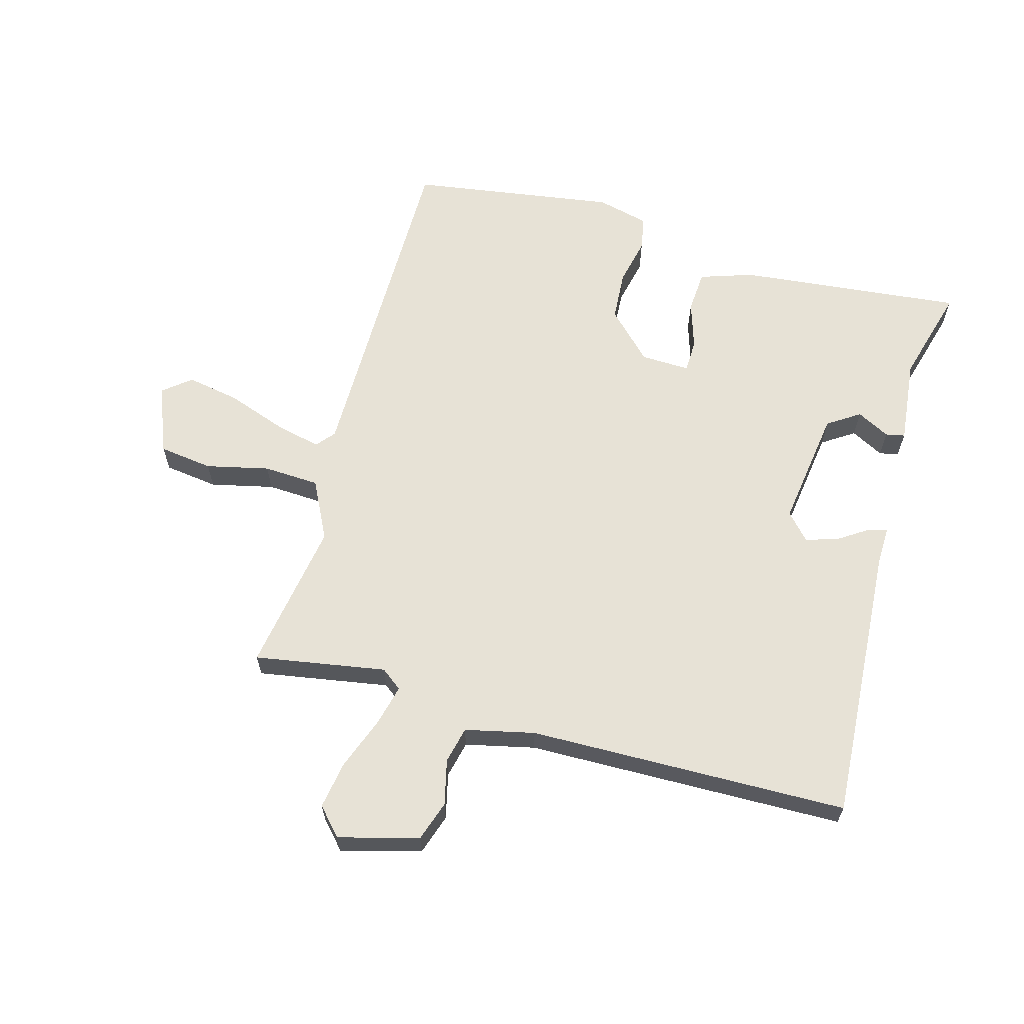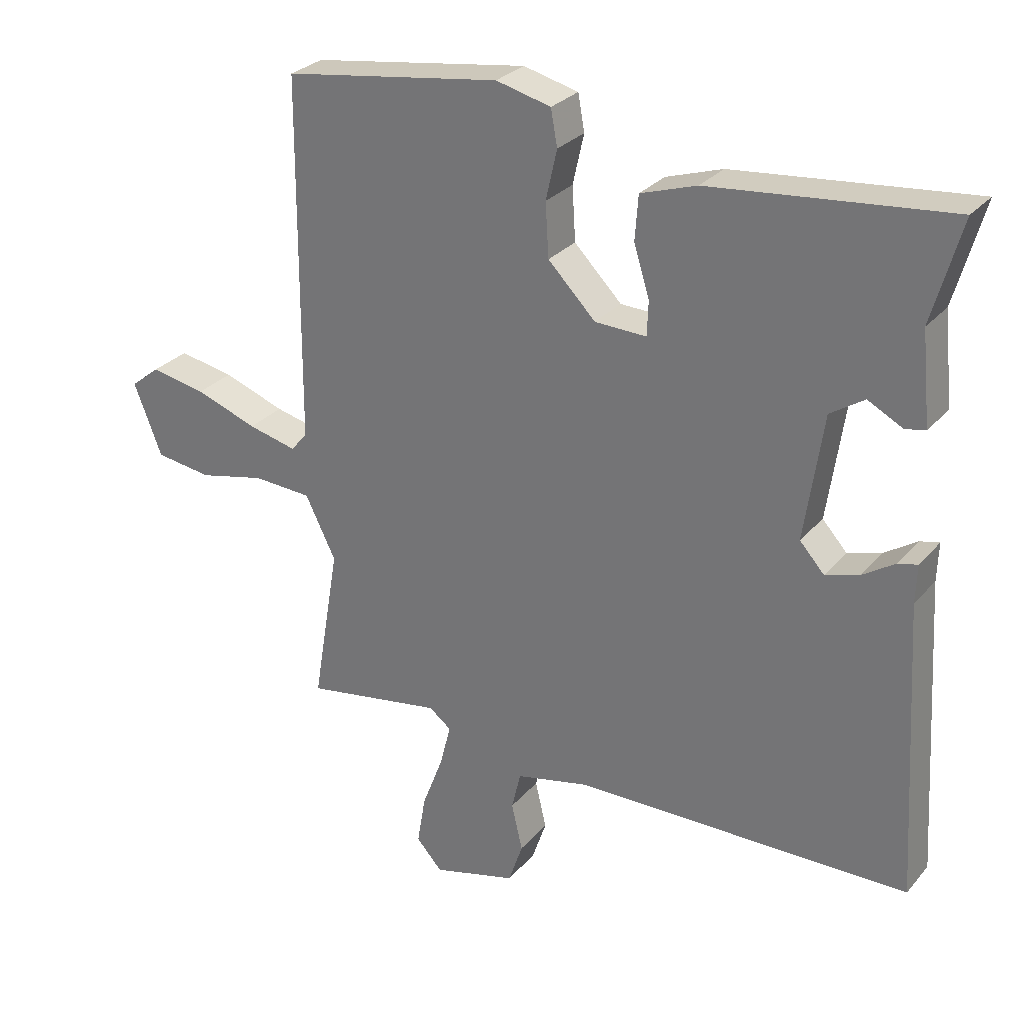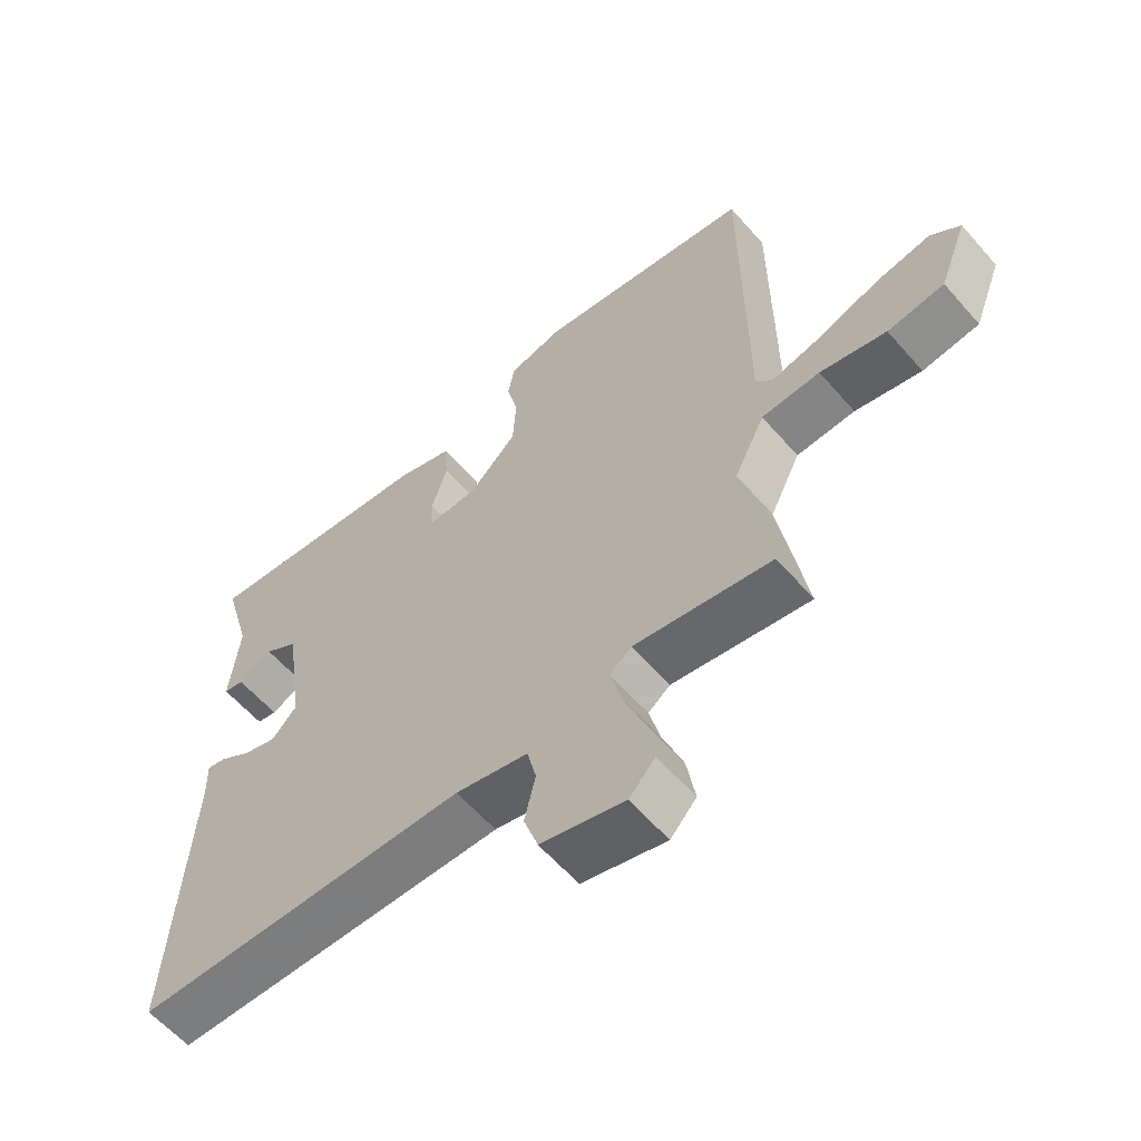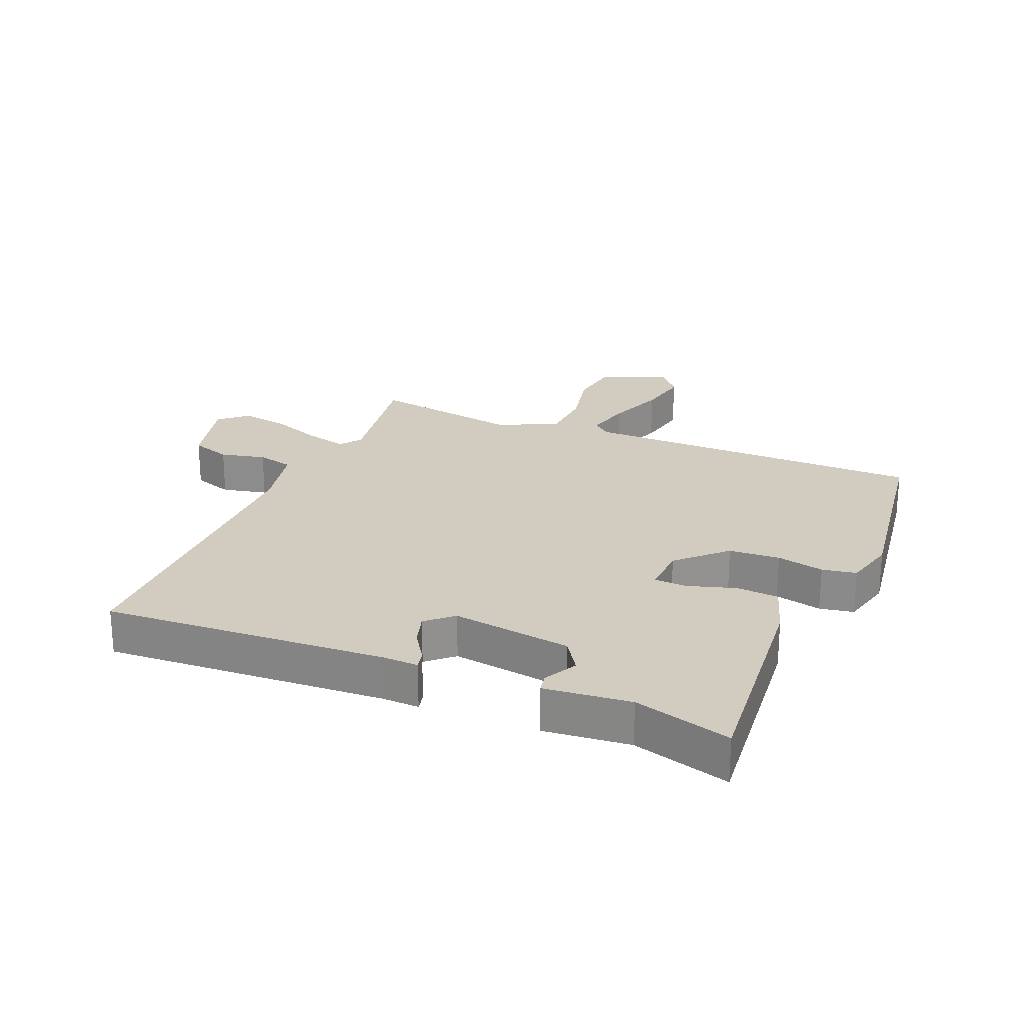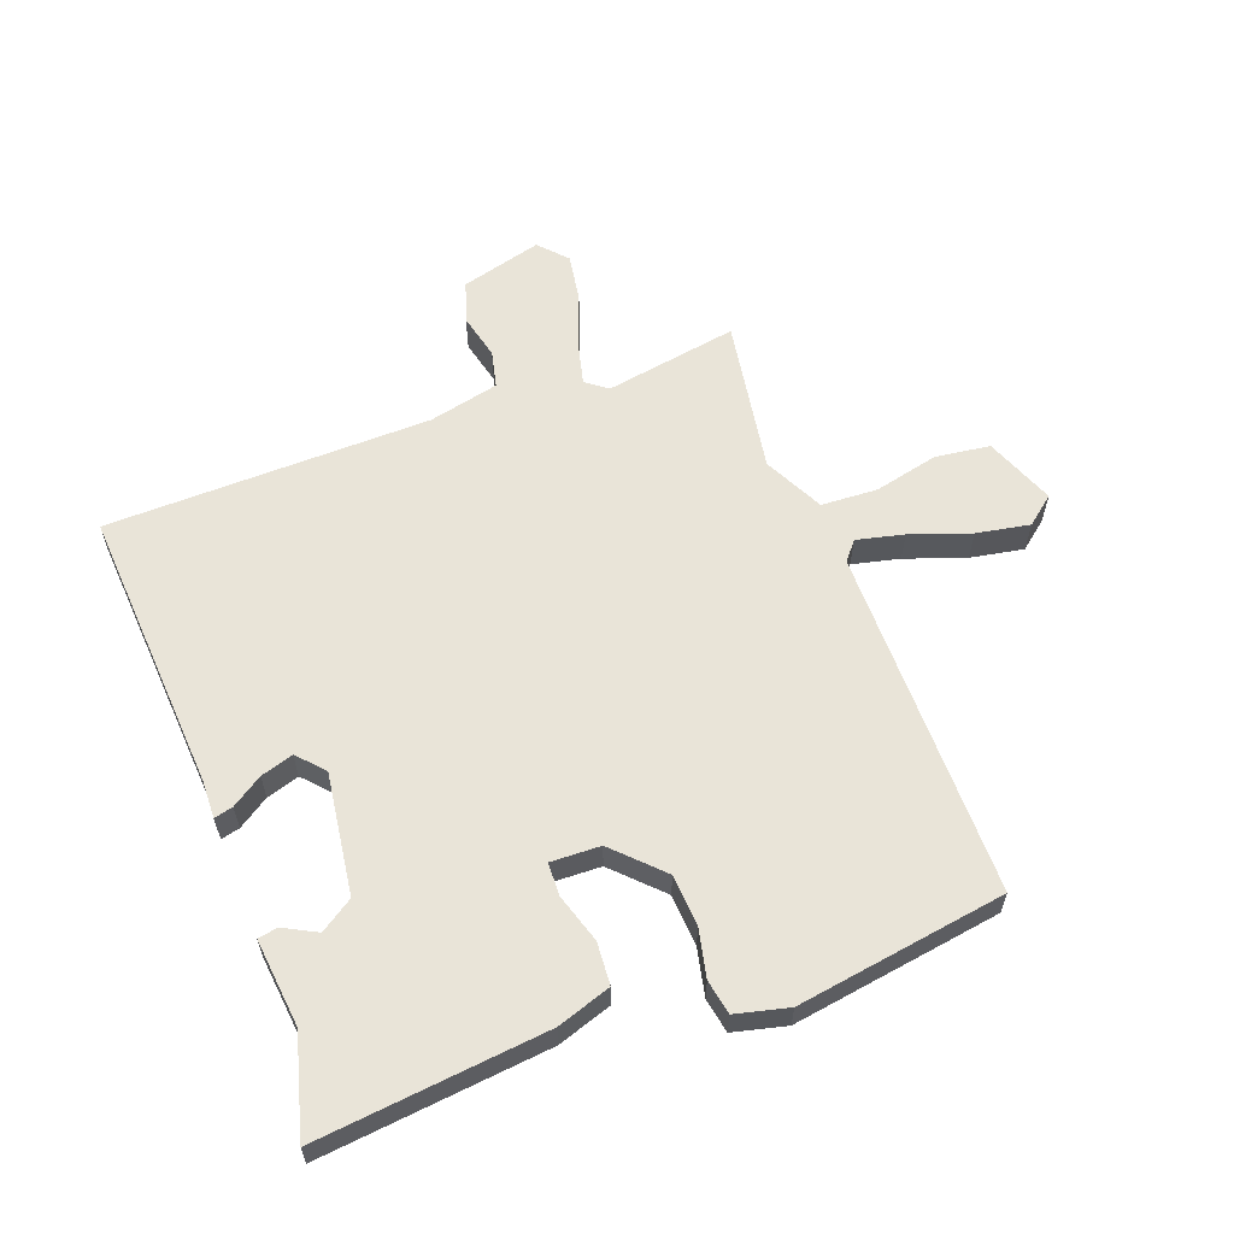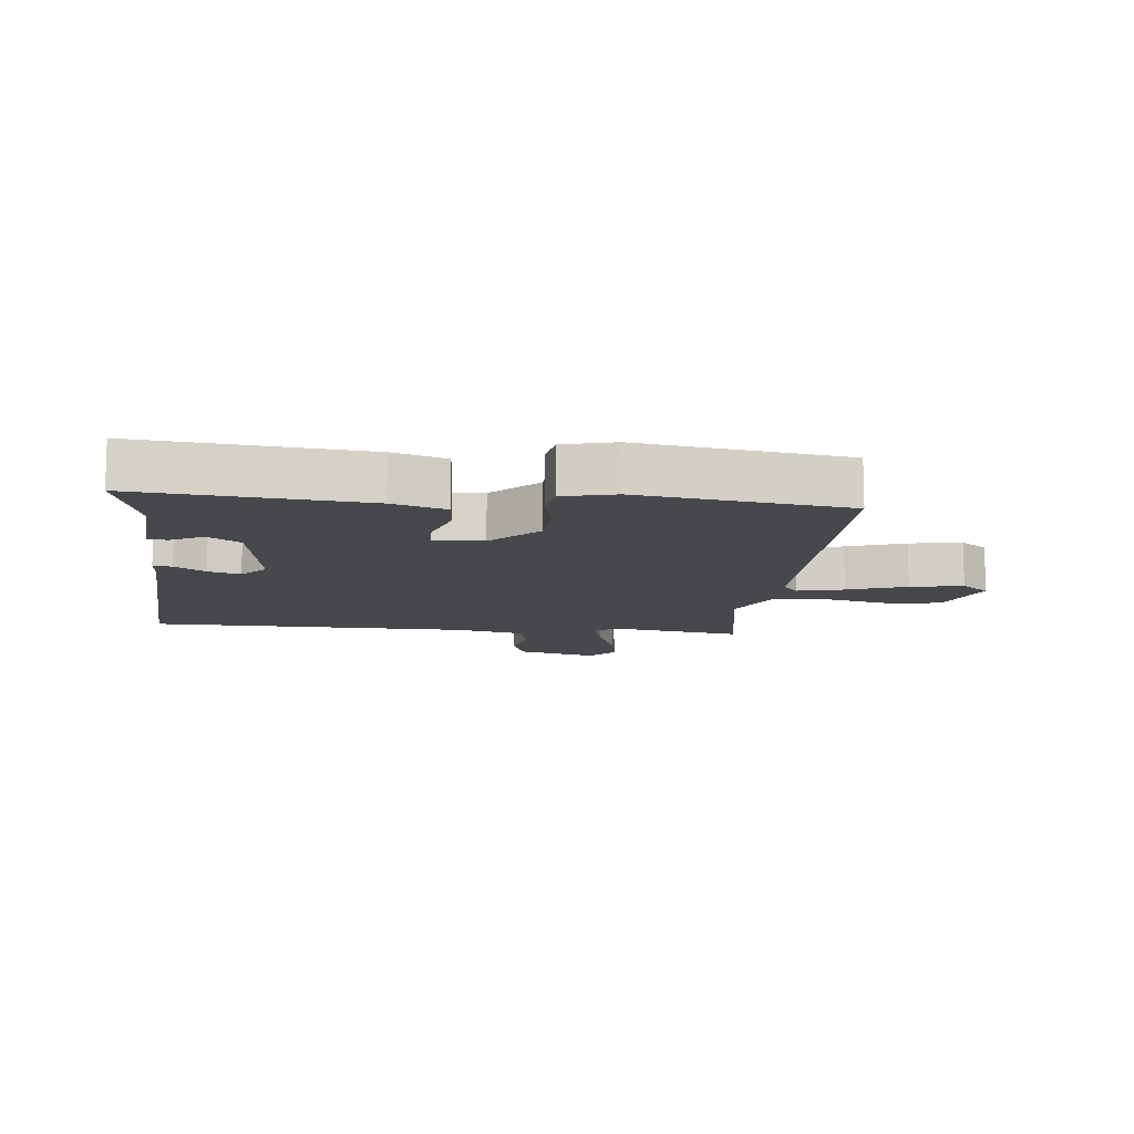
<metadata>
{"format":"obj","ext":"obj","renderer":"f3d","projection":"perspective","resolution":1024,"background":"white","views":[{"elev":63.3,"azim":-164.7,"up":"+Y"},{"elev":28.3,"azim":-148.2,"up":"+Z"},{"elev":-59.6,"azim":40.8,"up":"+Z"},{"elev":23.8,"azim":-67.1,"up":"+Y"},{"elev":60.5,"azim":-20.7,"up":"+Y"},{"elev":-11.4,"azim":-6.0,"up":"+Y"}]}
</metadata>
<code>
v 0.5 0.07 -0.5
v 0.288 0.07 -0.465
v 0.254 0.07 -0.491
v 0.271 0.07 -0.558
v 0.303 0.07 -0.642
v 0.316 0.07 -0.719
v 0.276 0.07 -0.763
v 0.147 0.07 -0.729
v 0.125 0.07 -0.664
v 0.142 0.07 -0.591
v 0.128 0.07 -0.532
v 0.016 0.07 -0.507
v -0.5 0.07 -0.5
v -0.473 0.07 -0.046
v -0.475 0.07 0.013
v -0.445 0.07 0.006
v -0.396 0.07 -0.026
v -0.344 0.07 -0.042
v -0.306 0.07 0
v -0.334 0.07 0.193
v -0.386 0.07 0.227
v -0.439 0.07 0.199
v -0.47 0.07 0.205
v -0.456 0.07 0.344
v -0.5 0.07 0.5
v -0.136 0.07 0.464
v -0.05 0.07 0.436
v -0.045 0.07 0.368
v -0.069 0.07 0.291
v -0.067 0.07 0.238
v 0.012 0.07 0.241
v 0.085 0.07 0.315
v 0.09 0.07 0.397
v 0.073 0.07 0.473
v 0.083 0.07 0.528
v 0.167 0.07 0.549
v 0.5 0.07 0.5
v 0.503 0.07 -0.057
v 0.528 0.07 -0.087
v 0.603 0.07 -0.069
v 0.698 0.07 -0.035
v 0.783 0.07 -0.019
v 0.828 0.07 -0.055
v 0.785 0.07 -0.166
v 0.698 0.07 -0.178
v 0.596 0.07 -0.155
v 0.506 0.07 -0.16
v 0.459 0.07 -0.255
v 0.5 0 -0.5
v 0.288 0 -0.465
v 0.254 0 -0.491
v 0.271 0 -0.558
v 0.303 0 -0.642
v 0.316 0 -0.719
v 0.276 0 -0.763
v 0.147 0 -0.729
v 0.125 0 -0.664
v 0.142 0 -0.591
v 0.128 0 -0.532
v 0.016 0 -0.507
v -0.5 0 -0.5
v -0.473 0 -0.046
v -0.475 0 0.013
v -0.445 0 0.006
v -0.396 0 -0.026
v -0.344 0 -0.042
v -0.306 0 0
v -0.334 0 0.193
v -0.386 0 0.227
v -0.439 0 0.199
v -0.47 0 0.205
v -0.456 0 0.344
v -0.5 0 0.5
v -0.136 0 0.464
v -0.05 0 0.436
v -0.045 0 0.368
v -0.069 0 0.291
v -0.067 0 0.238
v 0.012 0 0.241
v 0.085 0 0.315
v 0.09 0 0.397
v 0.073 0 0.473
v 0.083 0 0.528
v 0.167 0 0.549
v 0.5 0 0.5
v 0.503 0 -0.057
v 0.528 0 -0.087
v 0.603 0 -0.069
v 0.698 0 -0.035
v 0.783 0 -0.019
v 0.828 0 -0.055
v 0.785 0 -0.166
v 0.698 0 -0.178
v 0.596 0 -0.155
v 0.506 0 -0.16
v 0.459 0 -0.255
f 44 45 46
f 43 44 46
f 42 43 46
f 41 42 46
f 40 41 46
f 39 40 46 47
f 38 39 47 48
f 37 38 48
f 36 37 48
f 35 36 48
f 34 35 48
f 33 34 48
f 27 28 29
f 26 27 29
f 25 26 29
f 24 25 29
f 24 29 30
f 21 22 23 24
f 20 21 24 30
f 19 20 30 31
f 14 15 16 17
f 14 17 18
f 13 14 18
f 12 13 18
f 18 19 31
f 12 18 31
f 11 12 31
f 8 9 10
f 7 8 10
f 6 7 10
f 5 6 10
f 4 5 10
f 10 11 31
f 4 10 31
f 3 4 31
f 48 1 2
f 33 48 2
f 32 33 2
f 2 3 31 32
f 94 93 92
f 94 92 91
f 94 91 90
f 94 90 89
f 94 89 88
f 95 94 88 87
f 96 95 87 86
f 96 86 85
f 96 85 84
f 96 84 83
f 96 83 82
f 96 82 81
f 77 76 75
f 77 75 74
f 77 74 73
f 77 73 72
f 78 77 72
f 72 71 70 69
f 78 72 69 68
f 79 78 68 67
f 65 64 63 62
f 66 65 62
f 66 62 61
f 66 61 60
f 79 67 66
f 79 66 60
f 79 60 59
f 58 57 56
f 58 56 55
f 58 55 54
f 58 54 53
f 58 53 52
f 79 59 58
f 79 58 52
f 79 52 51
f 50 49 96
f 50 96 81
f 50 81 80
f 80 79 51 50
f 1 49 50 2
f 2 50 51 3
f 3 51 52 4
f 4 52 53 5
f 5 53 54 6
f 6 54 55 7
f 7 55 56 8
f 8 56 57 9
f 9 57 58 10
f 10 58 59 11
f 11 59 60 12
f 12 60 61 13
f 13 61 62 14
f 14 62 63 15
f 15 63 64 16
f 16 64 65 17
f 17 65 66 18
f 18 66 67 19
f 19 67 68 20
f 20 68 69 21
f 21 69 70 22
f 22 70 71 23
f 23 71 72 24
f 24 72 73 25
f 25 73 74 26
f 26 74 75 27
f 27 75 76 28
f 28 76 77 29
f 29 77 78 30
f 30 78 79 31
f 31 79 80 32
f 32 80 81 33
f 33 81 82 34
f 34 82 83 35
f 35 83 84 36
f 36 84 85 37
f 37 85 86 38
f 38 86 87 39
f 39 87 88 40
f 40 88 89 41
f 41 89 90 42
f 42 90 91 43
f 43 91 92 44
f 44 92 93 45
f 45 93 94 46
f 46 94 95 47
f 47 95 96 48
f 48 96 49 1

</code>
